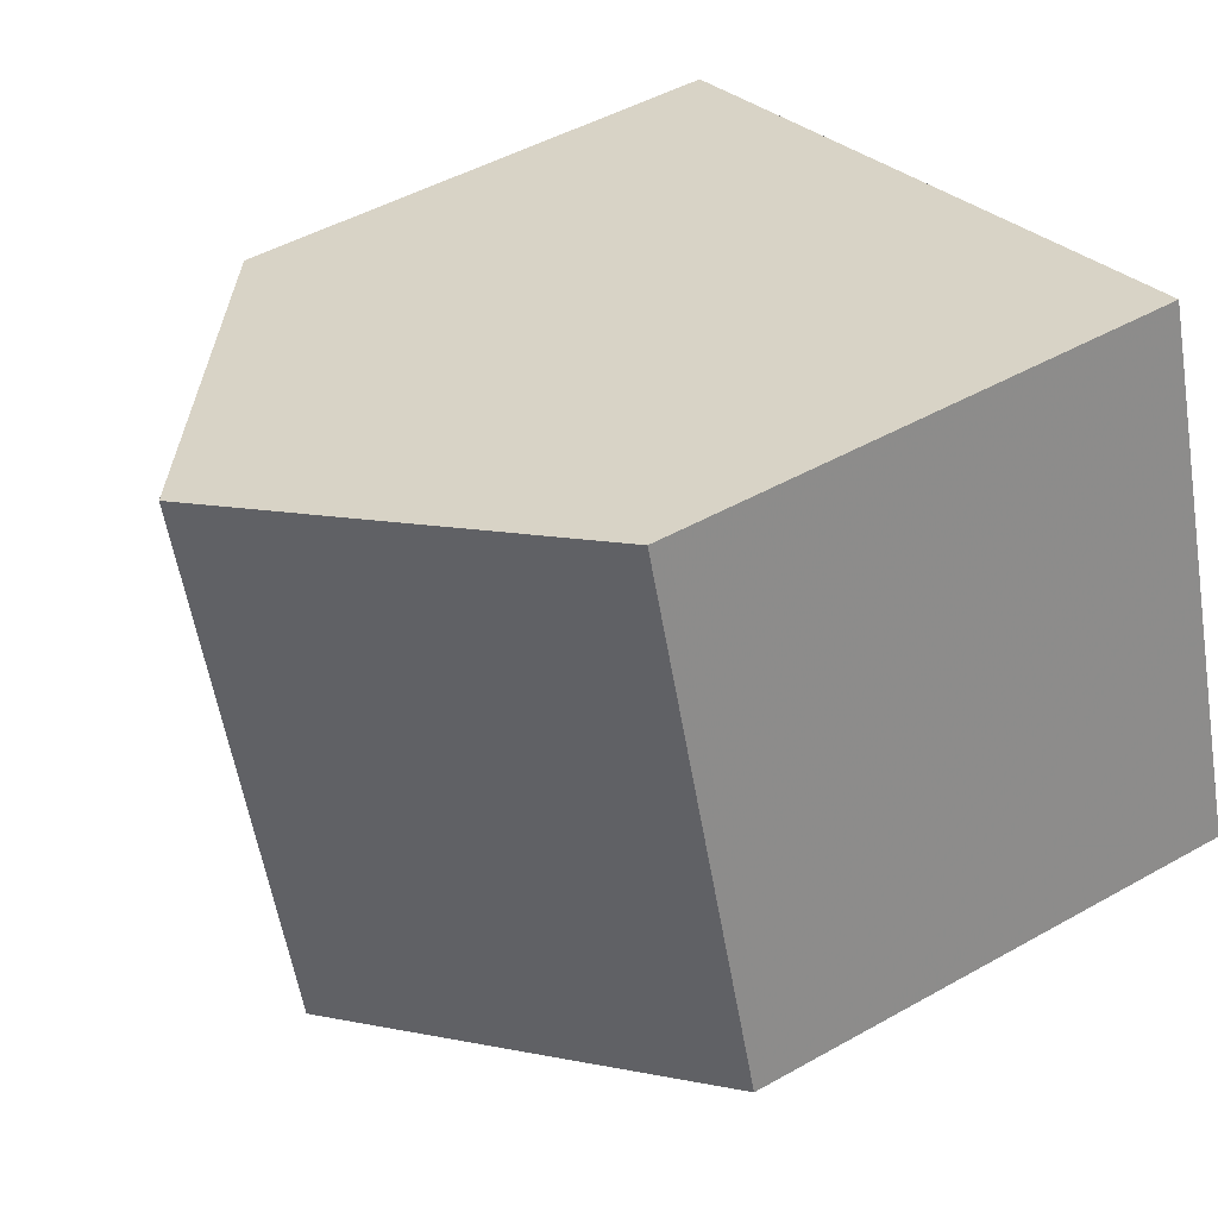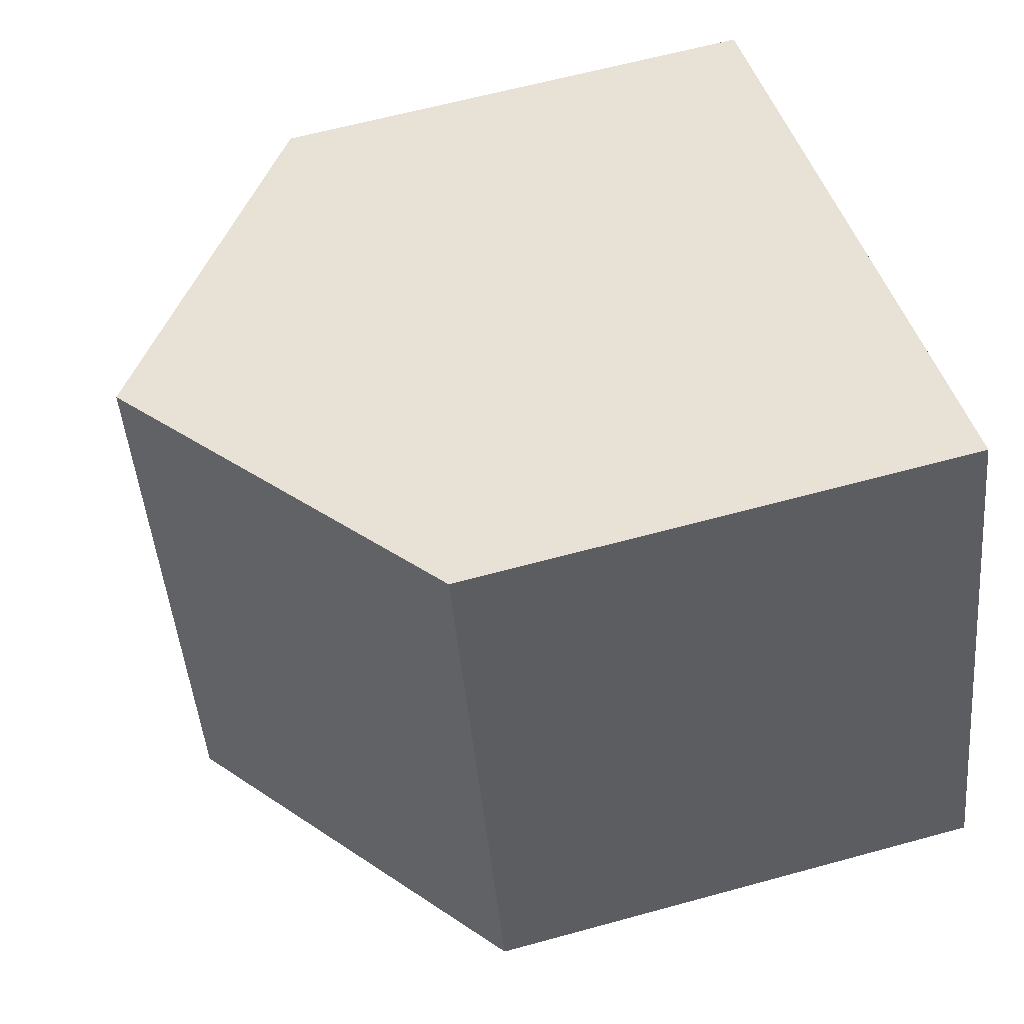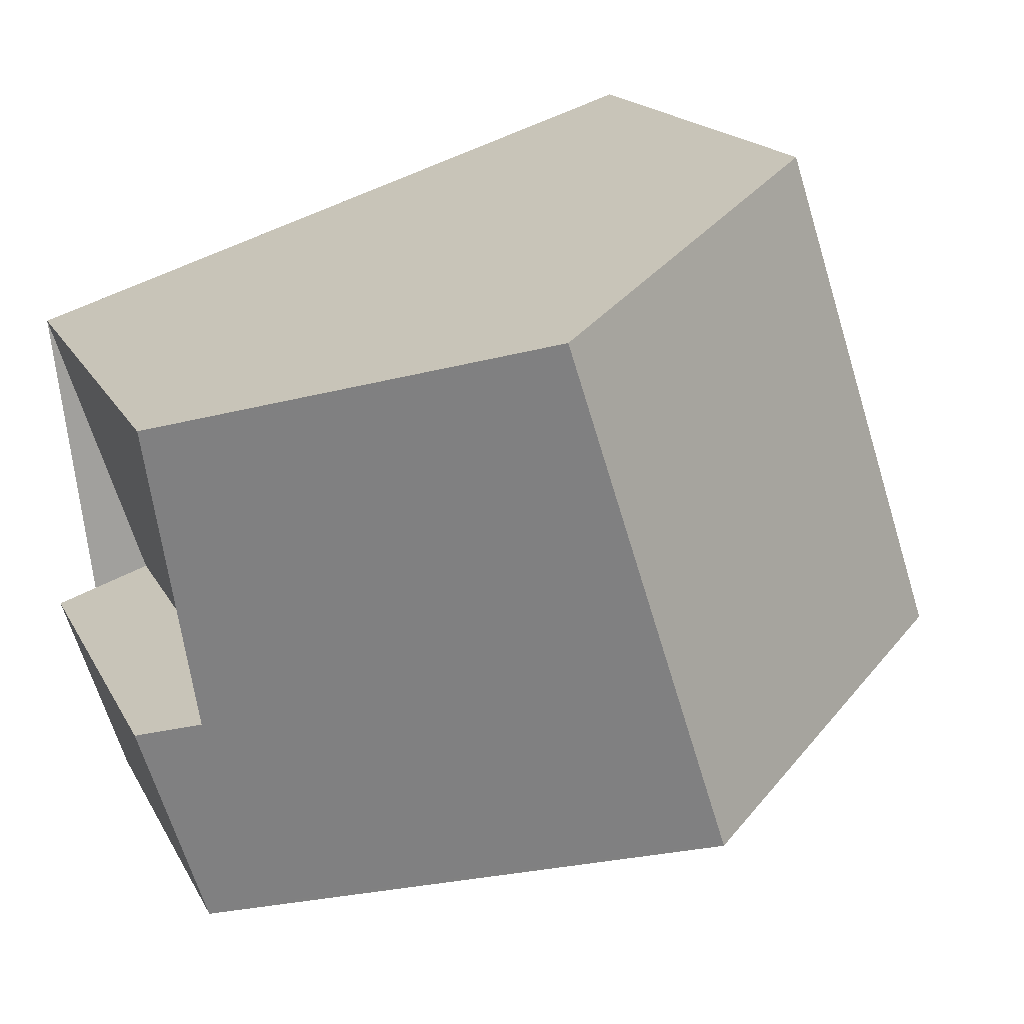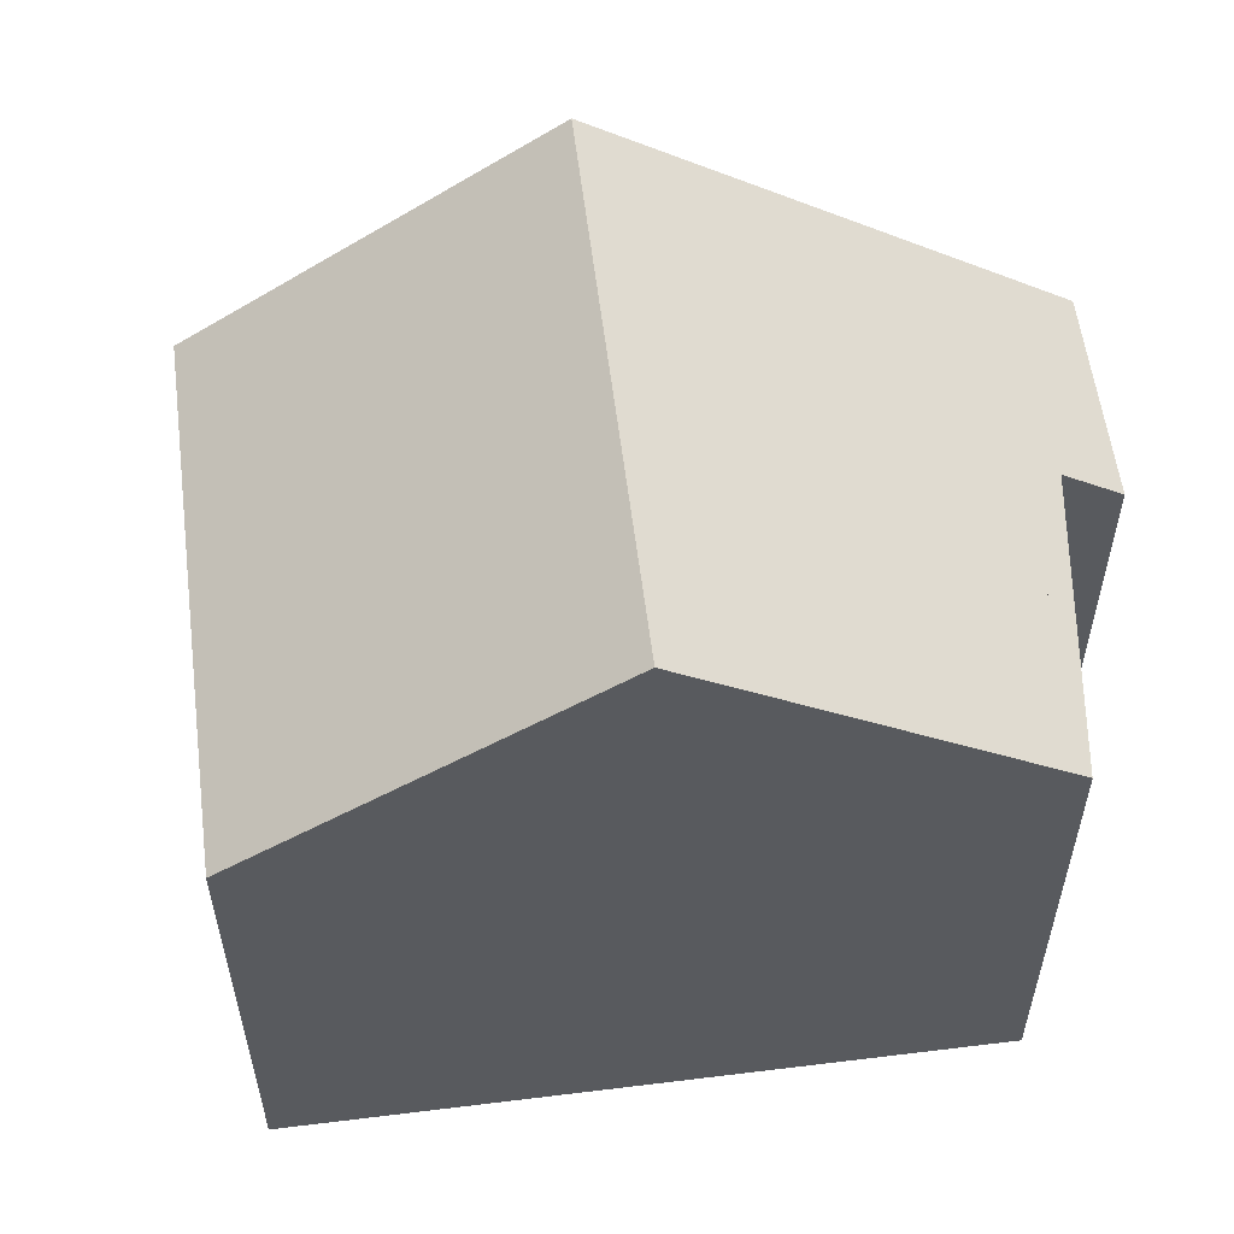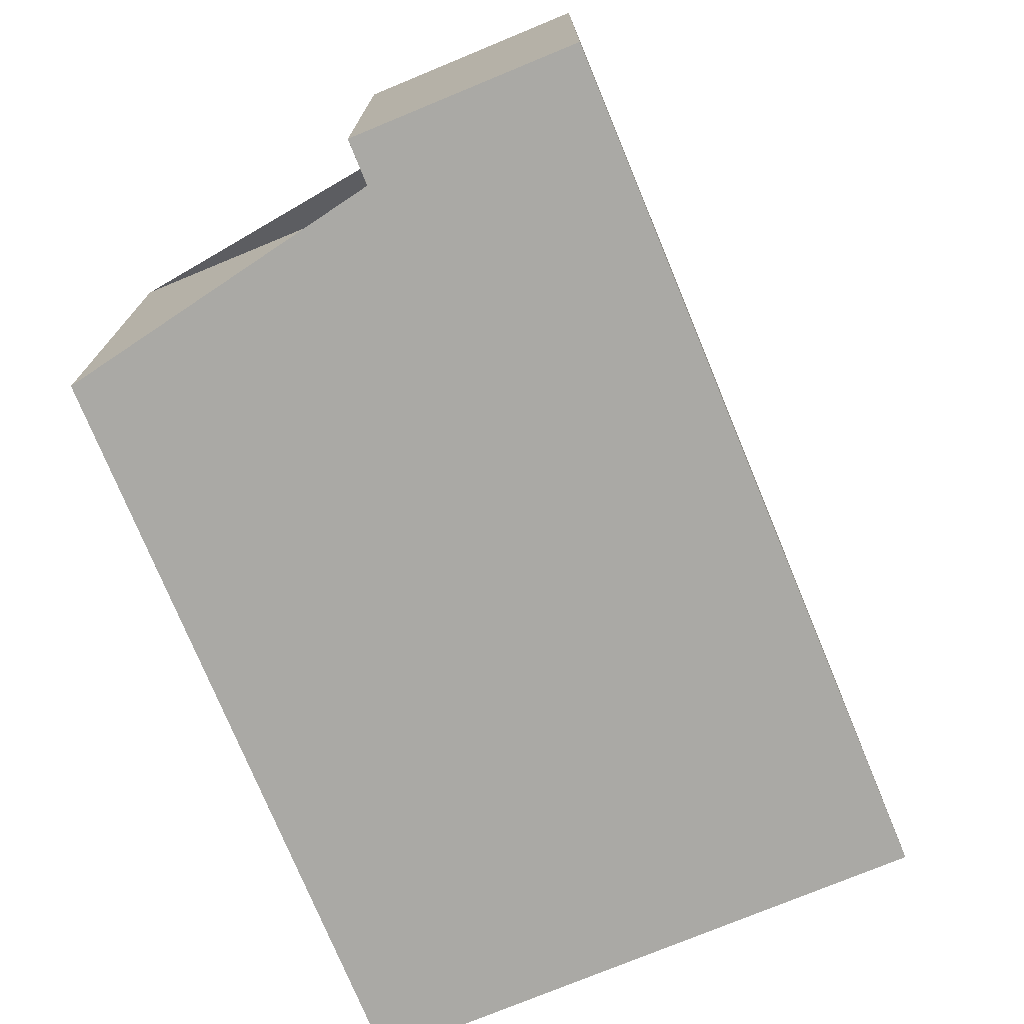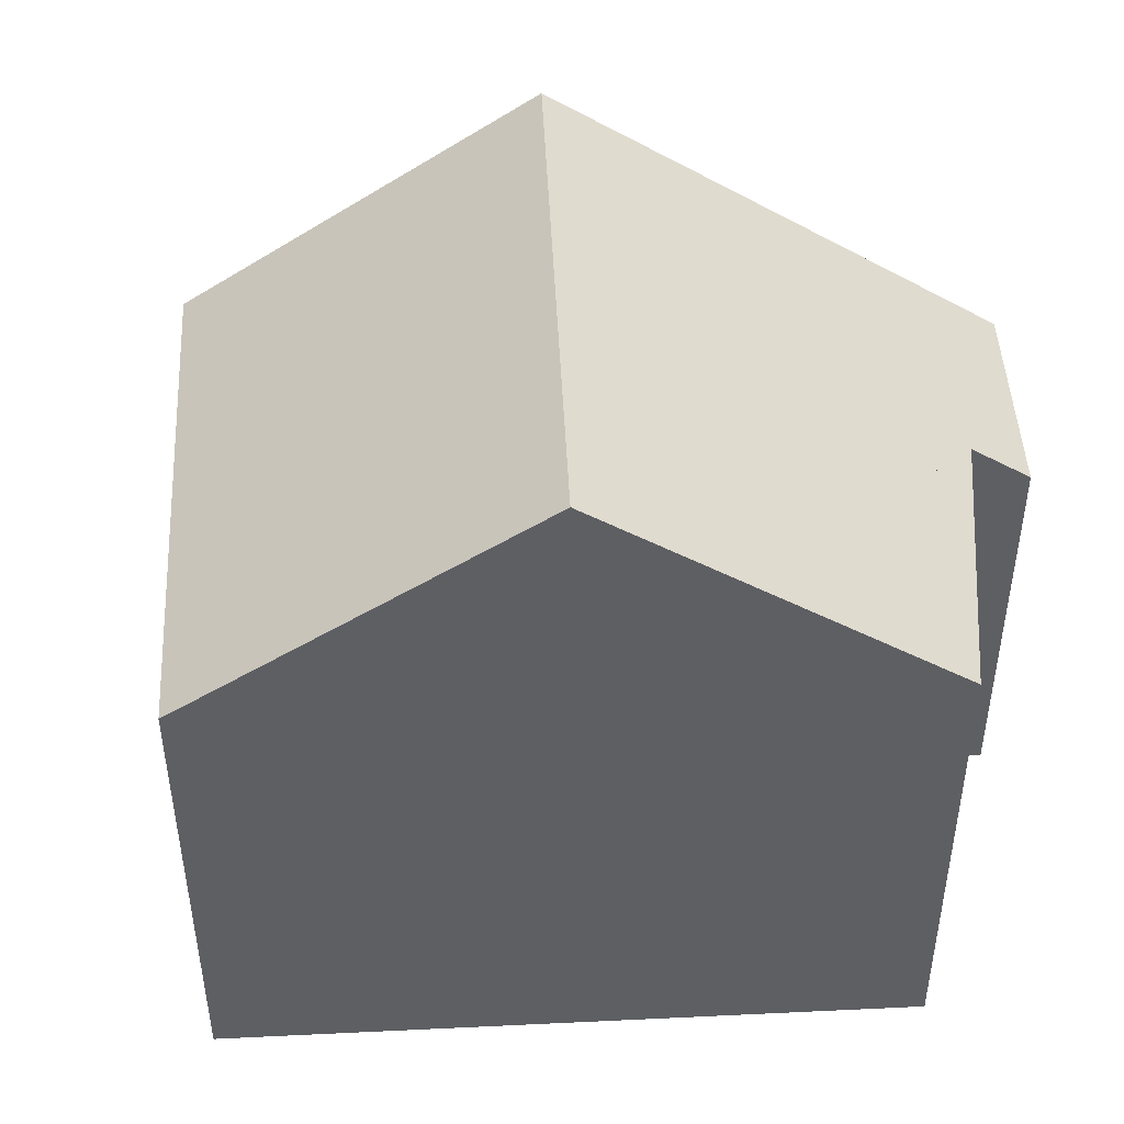
<metadata>
{"format":"obj","ext":"obj","renderer":"f3d","projection":"perspective","resolution":1024,"background":"white","views":[{"elev":47.7,"azim":57.6,"up":"+Y"},{"elev":61.3,"azim":74.3,"up":"+Y"},{"elev":17.1,"azim":-19.7,"up":"+Y"},{"elev":57.3,"azim":-169.1,"up":"+Z"},{"elev":-75.3,"azim":-49.3,"up":"+Z"},{"elev":47.3,"azim":-164.9,"up":"+Z"}]}
</metadata>
<code>
v -1333 -1237 5.396
v -1335 -1232 5.422
v -1342 -1240 4.66
v -1342 -1238 4.649
v -1341 -1237 5.437
v -1342 -1234 5.422
v -1339 -1233 8.048
v -1337 -1238 8.049
v -1339 -1233 8.048
v -1337 -1238 8.049
v -1339 -1233 8.048
v -1341 -1240 5.108
v -1342 -1237 5.097
v -1339 -1233 8.048
v -1335 -1232 5.422
v -1342 -1234 5.422
v -1333 -1237 5.461
v -1335 -1232 5.485
v -1335 -1232 5.485
v -1341 -1239 5.46
v -1342 -1234 5.434
v -1342 -1234 5.434
v -1338 -1236 8.049
v -1334 -1235 5.47
v -1334 -1235 5.406
v -1341 -1237 5.45
v -1338 -1236 8.049
v -1342 -1238 4.65
v -1342 -1237 5.098
v -1342 -1238 4.686
v -1342 -1240 4.697
v -1342 -1238 4.686
v -1337 -1238 8.049
v -1333 -1237 5.461
v -1333 -1237 5.397
v -1341 -1239 5.46
v -1337 -1238 8.049
v -1342 -1240 4.66
v -1342 -1240 4.697
v -1341 -1240 5.108
v -1333 -1237 5.461
v -1333 -1237 5.396
v -1333 -1237 0
v -1333 -1237 0
v -1335 -1232 5.422
v -1335 -1232 5.422
v -1335 -1232 8.882e-16
v -1335 -1232 0
v -1342 -1240 4.66
v -1342 -1240 4.66
v -1342 -1240 0
v -1342 -1240 0
v -1342 -1238 4.686
v -1342 -1238 4.649
v -1342 -1238 0
v -1342 -1238 0
v -1342 -1234 5.422
v -1341 -1237 5.437
v -1341 -1237 0
v -1342 -1234 0
v -1342 -1234 5.434
v -1342 -1234 5.422
v -1342 -1234 0
v -1342 -1234 0
v -1335 -1232 5.485
v -1339 -1233 8.048
v -1339 -1233 0
v -1335 -1232 8.882e-16
v -1341 -1239 5.46
v -1337 -1238 8.049
v -1337 -1238 0
v -1341 -1239 0
v -1342 -1240 4.697
v -1341 -1240 5.108
v -1341 -1240 0
v -1342 -1240 0
v -1341 -1237 5.437
v -1342 -1237 5.097
v -1342 -1237 0
v -1341 -1237 0
v -1334 -1235 5.406
v -1335 -1232 5.422
v -1335 -1232 0
v -1334 -1235 0
v -1342 -1234 5.422
v -1342 -1234 5.422
v -1342 -1234 0
v -1342 -1234 0
v -1337 -1238 8.049
v -1333 -1237 5.461
v -1333 -1237 0
v -1337 -1238 0
v -1335 -1232 5.422
v -1335 -1232 5.485
v -1335 -1232 8.882e-16
v -1335 -1232 8.882e-16
v -1341 -1240 5.108
v -1341 -1239 5.46
v -1341 -1239 0
v -1341 -1240 0
v -1339 -1233 8.048
v -1342 -1234 5.434
v -1342 -1234 0
v -1339 -1233 0
v -1333 -1237 5.397
v -1334 -1235 5.406
v -1334 -1235 0
v -1333 -1237 -8.882e-16
v -1342 -1238 4.649
v -1342 -1238 4.65
v -1342 -1238 0
v -1342 -1238 0
v -1342 -1240 4.66
v -1342 -1240 4.697
v -1342 -1240 0
v -1342 -1240 0
v -1342 -1237 5.097
v -1342 -1238 4.686
v -1342 -1238 0
v -1342 -1237 0
v -1333 -1237 5.396
v -1333 -1237 5.397
v -1333 -1237 -8.882e-16
v -1333 -1237 0
v -1342 -1238 4.65
v -1342 -1240 4.66
v -1342 -1240 0
v -1342 -1238 0
v -1333 -1237 0
v -1342 -1240 0
v -1342 -1238 0
v -1341 -1237 0
v -1342 -1234 0
v -1335 -1232 0
f 35 1 17 34
f 37 10 20 36
f 39 31 3 38
f 19 2 15 18
f 22 11 14 21
f 34 17 8 33
f 18 9 7 19
f 36 20 12 40
f 21 16 6 22
f 24 18 15 25
f 26 21 14 27
f 30 28 4 32
f 23 9 18 24
f 29 13 5 16 21 26
f 40 12 31 39
f 32 13 29 30
f 34 24 25 35
f 36 26 27 37
f 38 28 30 39
f 33 23 24 34
f 40 29 26 36
f 39 30 29 40
f 42 43 44 41
f 46 47 48 45
f 50 51 52 49
f 54 55 56 53
f 58 59 60 57
f 62 63 64 61
f 66 67 68 65
f 70 71 72 69
f 74 75 76 73
f 78 79 80 77
f 82 83 84 81
f 86 87 88 85
f 90 91 92 89
f 94 95 96 93
f 98 99 100 97
f 102 103 104 101
f 106 107 108 105
f 110 111 112 109
f 114 115 116 113
f 118 119 120 117
f 122 123 124 121
f 126 127 128 125
f 130 131 132 133 134 129

</code>
